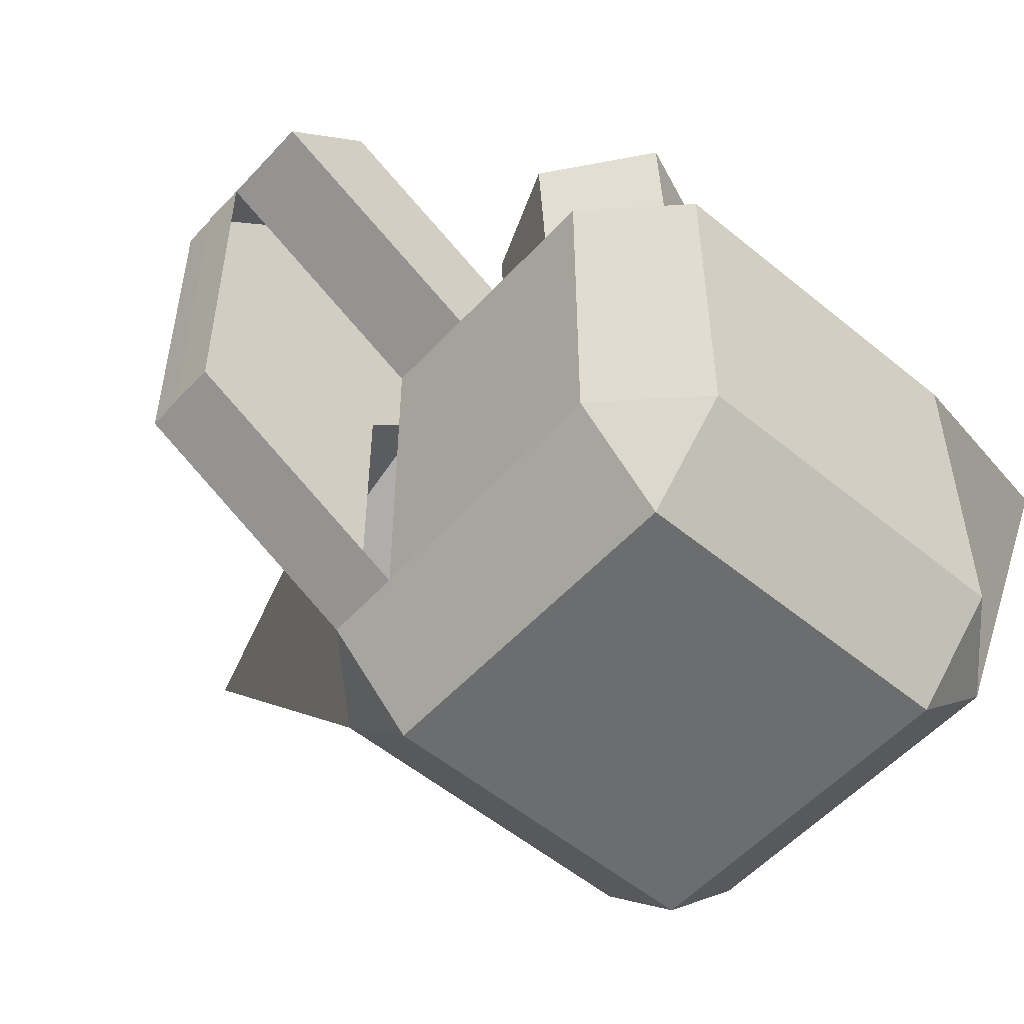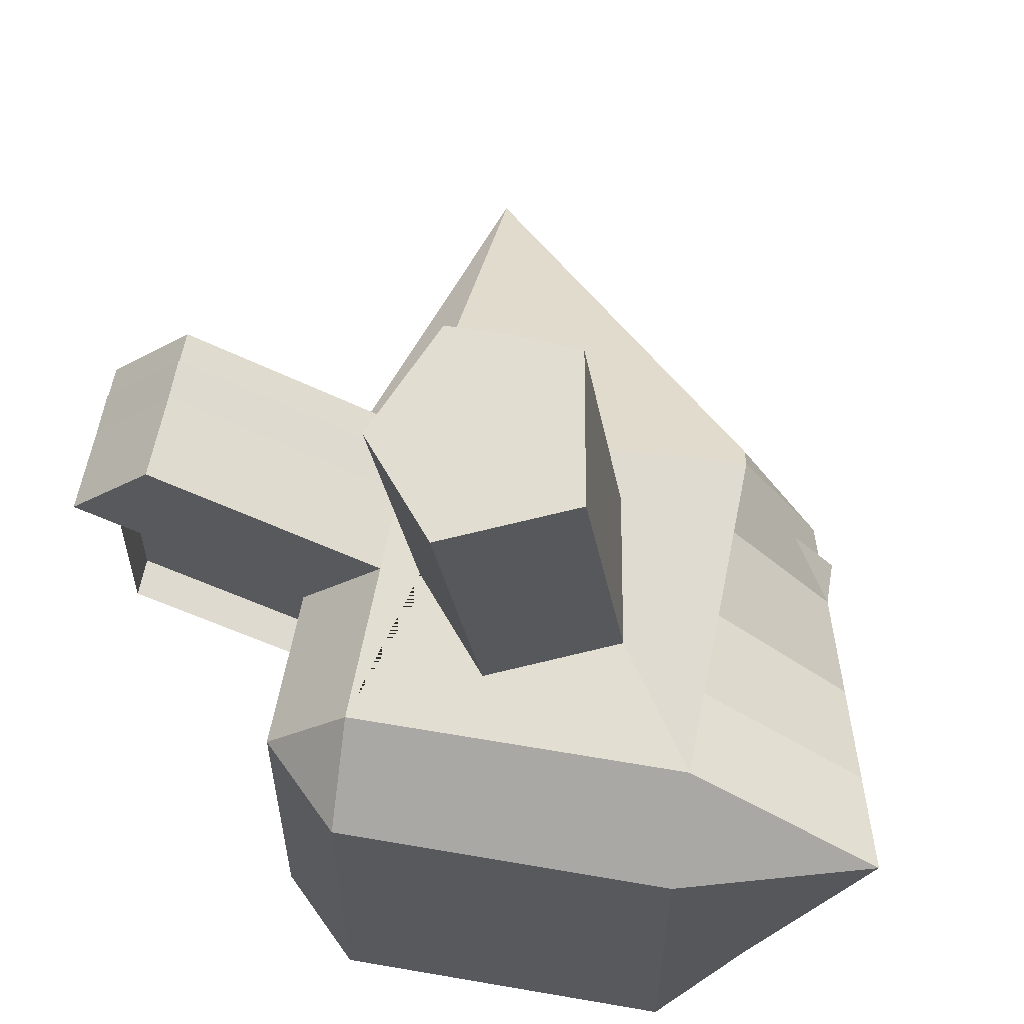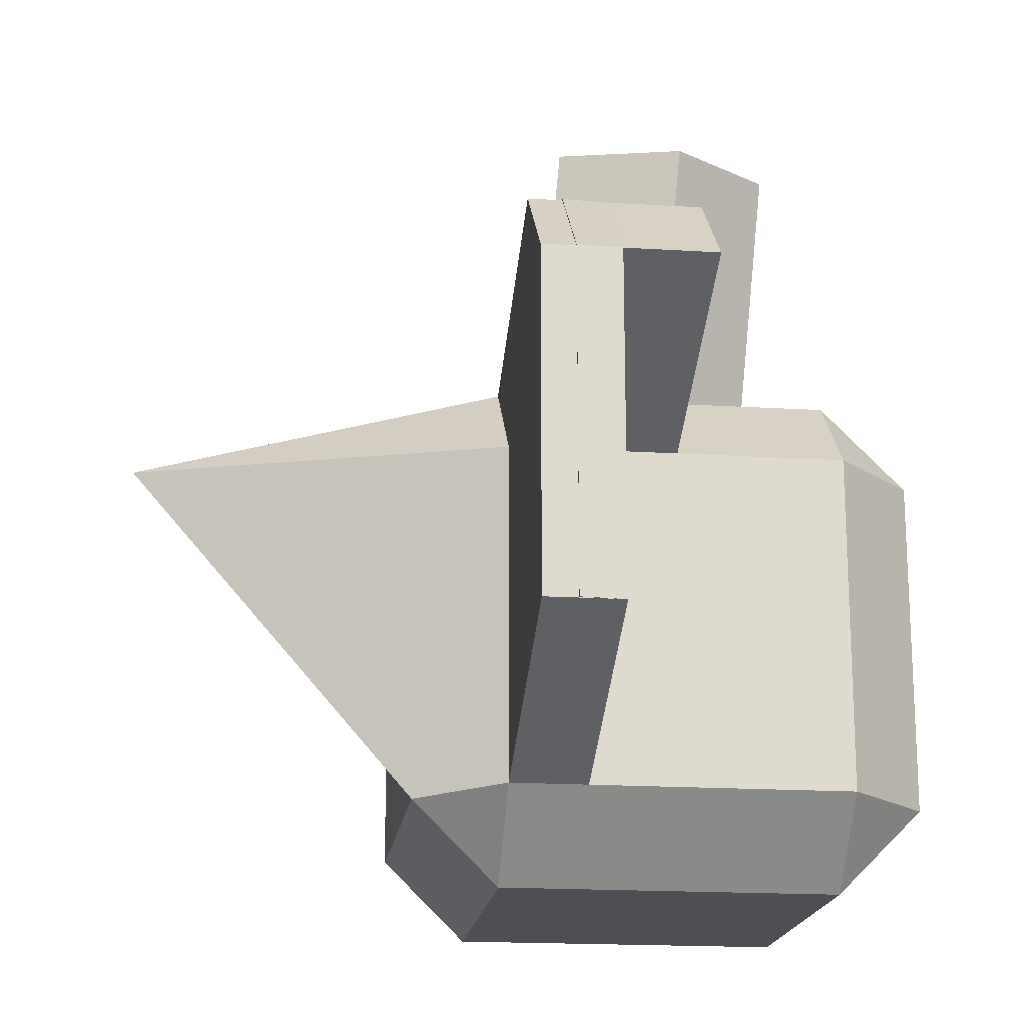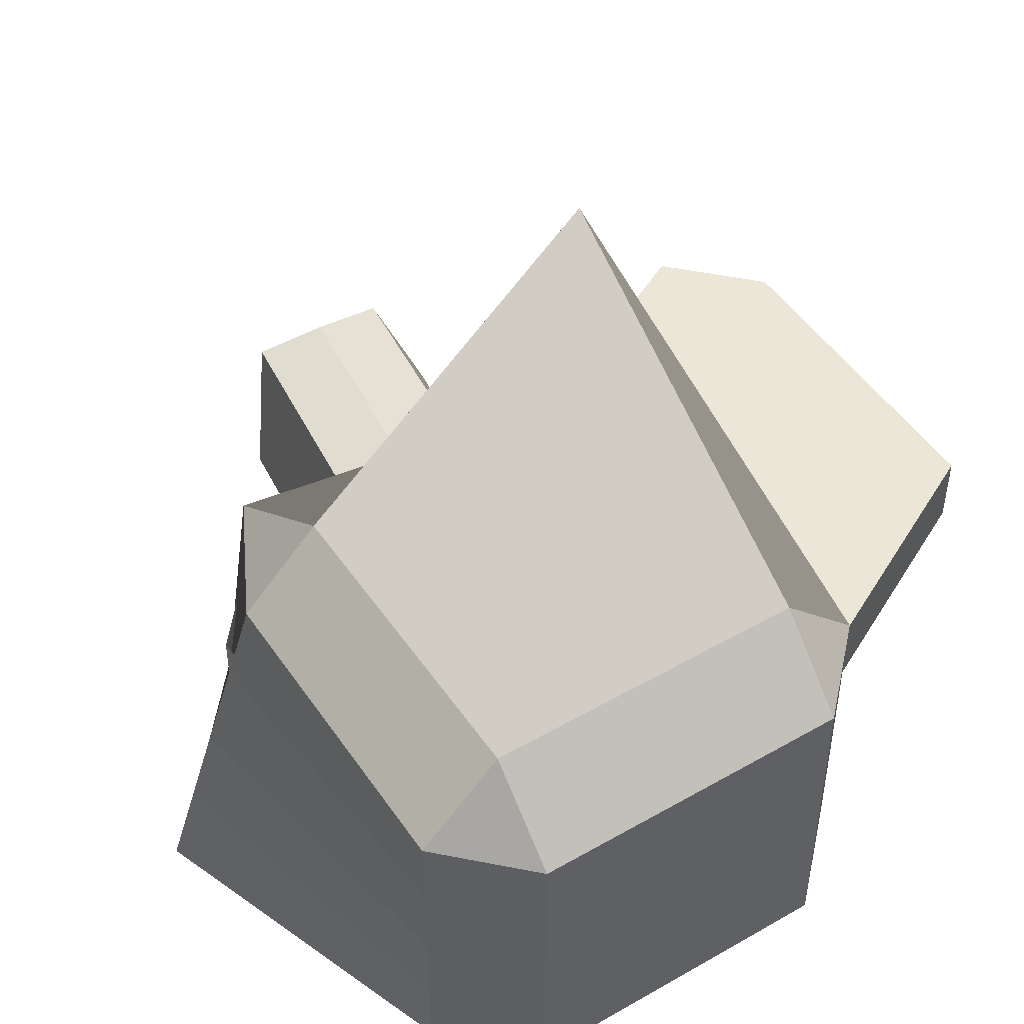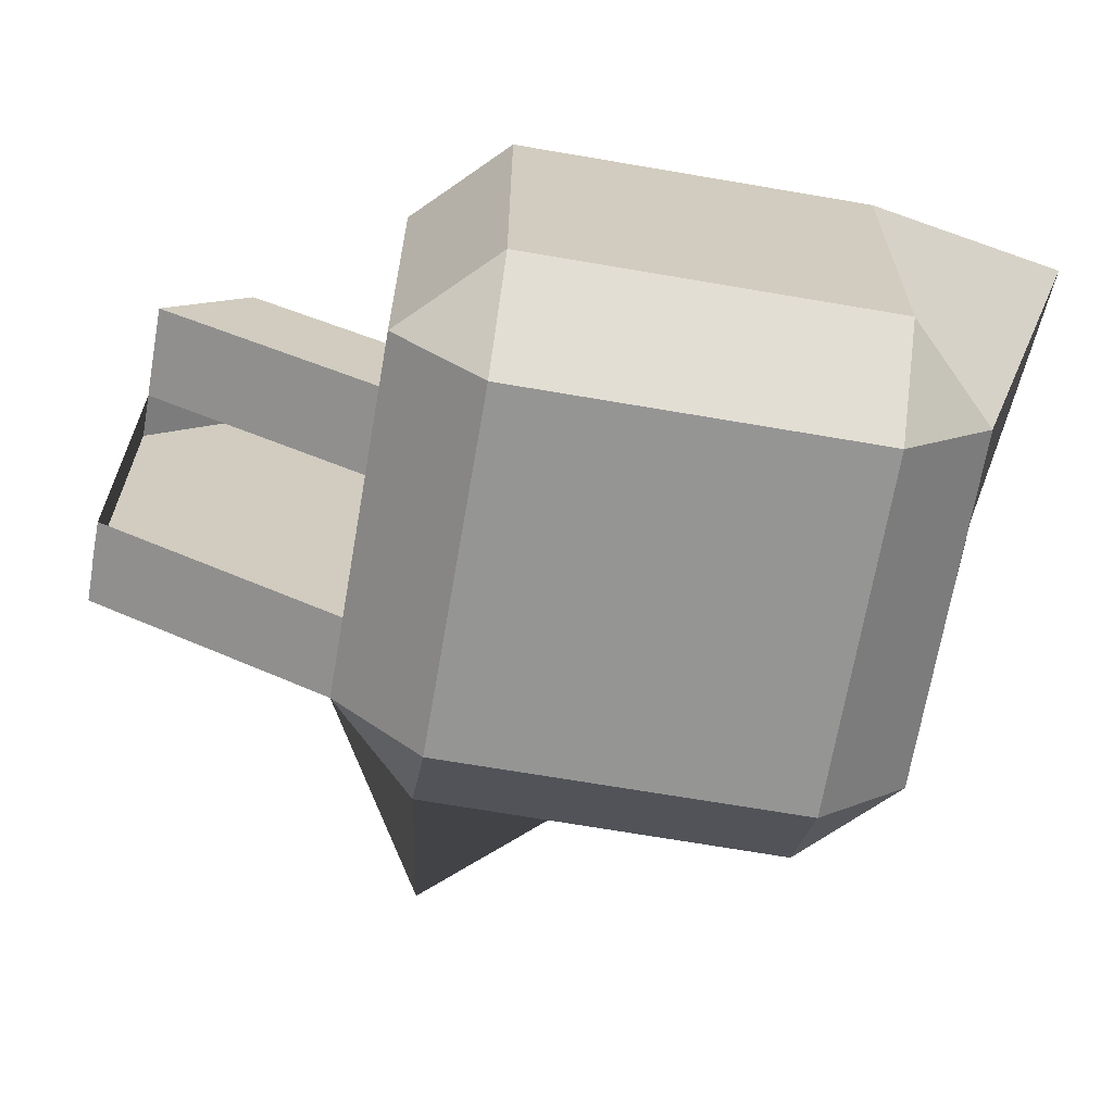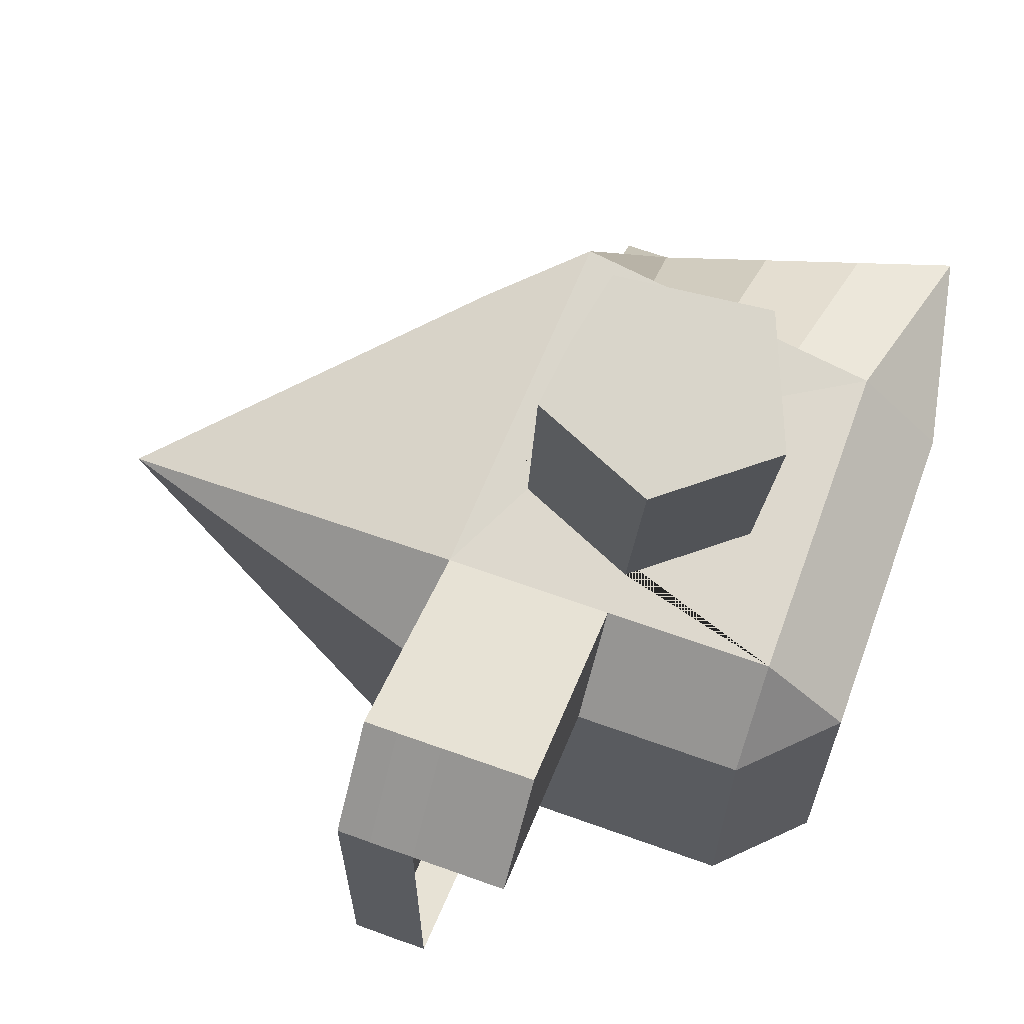
<metadata>
{"format":"obj","ext":"obj","renderer":"f3d","projection":"perspective","resolution":1024,"background":"white","views":[{"elev":-53.9,"azim":138.7,"up":"+Y"},{"elev":58.8,"azim":-169.8,"up":"+Y"},{"elev":-18.2,"azim":83.1,"up":"+Y"},{"elev":48.7,"azim":-32.6,"up":"+Z"},{"elev":-67.4,"azim":170.2,"up":"+Y"},{"elev":65.8,"azim":109.9,"up":"+Y"}]}
</metadata>
<code>
o Cube
v 0.5124 0.5124 -1
v 0.6652 1 -0.6652
v 1 0.6652 -0.6652
v 0.6652 -1 -0.6652
v 0.5124 -0.5124 -1
v 1 -0.6652 -0.6652
v 1 0.6652 0.6652
v 0.6656 0.9986 0.6691
v 0.5418 0.6538 2.12
v 1 -0.6652 0.6652
v 0.6652 -0.6652 1
v 0.6652 -1 0.6652
v -0.5124 0.5124 -1
v -1.427 0.8035 -0.8363
v -0.6678 1.003 -0.6652
v -1 -0.6652 -0.6652
v -0.5124 -0.5124 -1
v -0.6652 -1 -0.6652
v -1.01 0.6783 0.6783
v -0.6783 0.6783 1.01
v -0.6987 1.293 0.5585
v -0.6652 -1 0.6652
v -0.6678 -0.6652 1.003
v -1.003 -0.6652 0.6678
v -0.6652 -0.6652 -1
v 0.6652 -0.6652 -1
v 0.6652 0.6652 -1
v -0.6652 0.6652 -1
v -0.6652 -0.6652 -1
v 0.6652 -0.6652 -1
v 0.6652 0.6652 -1
v -0.6652 0.6652 -1
v 0.5018 1.035 -0.01332
v 0.1738 1.057 -0.427
v -0.3384 1.108 -0.2169
v -0.2328 1.192 0.3734
v 0.04494 1.133 0.4361
v 0.2993 1.078 0.4702
v -0.6652 -1 0
v -1.001 -0.6652 0.001301
v 0.6654 0.9993 0.001949
v 1 0.6652 0
v -0.6832 1.148 -0.05333
v -1.219 0.7409 -0.079
v 0.6652 -1 0
v 1 -0.6652 0
v -1.001 -0.6652 -0.3319
v 1 0.6652 -0.3326
v -0.6755 1.075 -0.3593
v 0.6652 -1 -0.3326
v -0.6652 -1 -0.3326
v 0.6653 0.9996 -0.3316
v -1.323 0.7722 -0.4576
v 1 -0.6652 -0.3326
v -0.6652 -1 0.362
v 0.6655 0.9989 0.365
v -1.105 0.7068 0.3331
v 1 -0.6652 0.362
v -1.002 -0.6652 0.364
v 1 0.6652 0.362
v -0.6916 1.227 0.2797
v 0.6652 -1 0.362
v -0.6629 -0.9961 0.5338
v 0.6678 1.003 0.5368
v -1.103 0.7107 0.5049
v 1.002 -0.6613 0.5338
v -0.9997 -0.6613 0.5358
v 1.002 0.669 0.5338
v -0.6894 1.23 0.4514
v 0.6675 -0.9961 0.5338
v 0.6593 2.143 -0.1022
v 0.3313 2.166 -0.5159
v -0.181 2.217 -0.3058
v -0.07534 2.301 0.2845
v 0.2024 2.241 0.3472
v 0.4568 2.186 0.3813
v 1.898 1.128 0.6569
v 1.563 1.461 0.6608
v 1.898 -0.2024 0.6569
v 1.563 1.462 -0.006372
v 1.898 1.128 -0.008321
v 1.563 1.462 0.3567
v 1.898 -0.2024 0.3537
v 1.898 1.128 0.3537
v 1.565 1.466 0.5285
v 1.9 -0.1985 0.5254
v 1.9 1.132 0.5254
f 55 62 12 22
f 47 53 14 16
f 11 9 20 23
f 2 15 35 34 33 38 8 56 41 52
f 8 7 77 78
f 27 2 3
f 4 26 6
f 7 8 9
f 10 11 12
f 28 14 15
f 16 25 18
f 19 20 21
f 22 23 24
f 55 22 24 59
f 4 18 25 26
f 3 6 26 27
f 23 20 19 24
f 9 11 10 7
f 28 25 16 14
f 8 21 20 9
f 68 66 86 87
f 22 12 11 23
f 49 15 14 53
f 15 2 27 28
f 50 4 6 54
f 17 13 1 5
f 29 30 26 25
f 30 31 27 26
f 32 29 25 28
f 31 32 28 27
f 17 5 30 29
f 5 1 31 30
f 13 17 29 32
f 1 13 32 31
f 8 38 37 36 35 15 49 43 61 21
f 36 37 75 74
f 62 45 46 58
f 61 43 44 57
f 52 41 42 48
f 51 39 40 47
f 54 48 42 46
f 59 57 44 40
f 51 50 45 39
f 18 4 50 51
f 6 3 48 54
f 18 51 47 16
f 2 52 48 3
f 45 50 54 46
f 43 49 53 44
f 40 44 53 47
f 24 19 57 59
f 21 61 57 19
f 12 62 58 10
f 10 58 83 79
f 39 55 59 40
f 46 42 60 58
f 39 45 62 55
f 59 57 65 67
f 7 10 79 77
f 56 64 85 82
f 57 61 69 65
f 55 62 70 63
f 59 55 63 67
f 58 62 70 66
f 74 75 76 71 72 73
f 34 35 73 72
f 37 38 76 75
f 35 36 74 73
f 33 34 72 71
f 38 33 71 76
f 83 84 77 79
f 82 78 77 84
f 80 82 84 81
f 83 84 87 86
f 84 82 85 87
f 60 42 81 84
f 42 41 80 81
f 56 8 78 82
f 41 56 82 80
f 64 68 87 85
f 66 58 83 86

</code>
